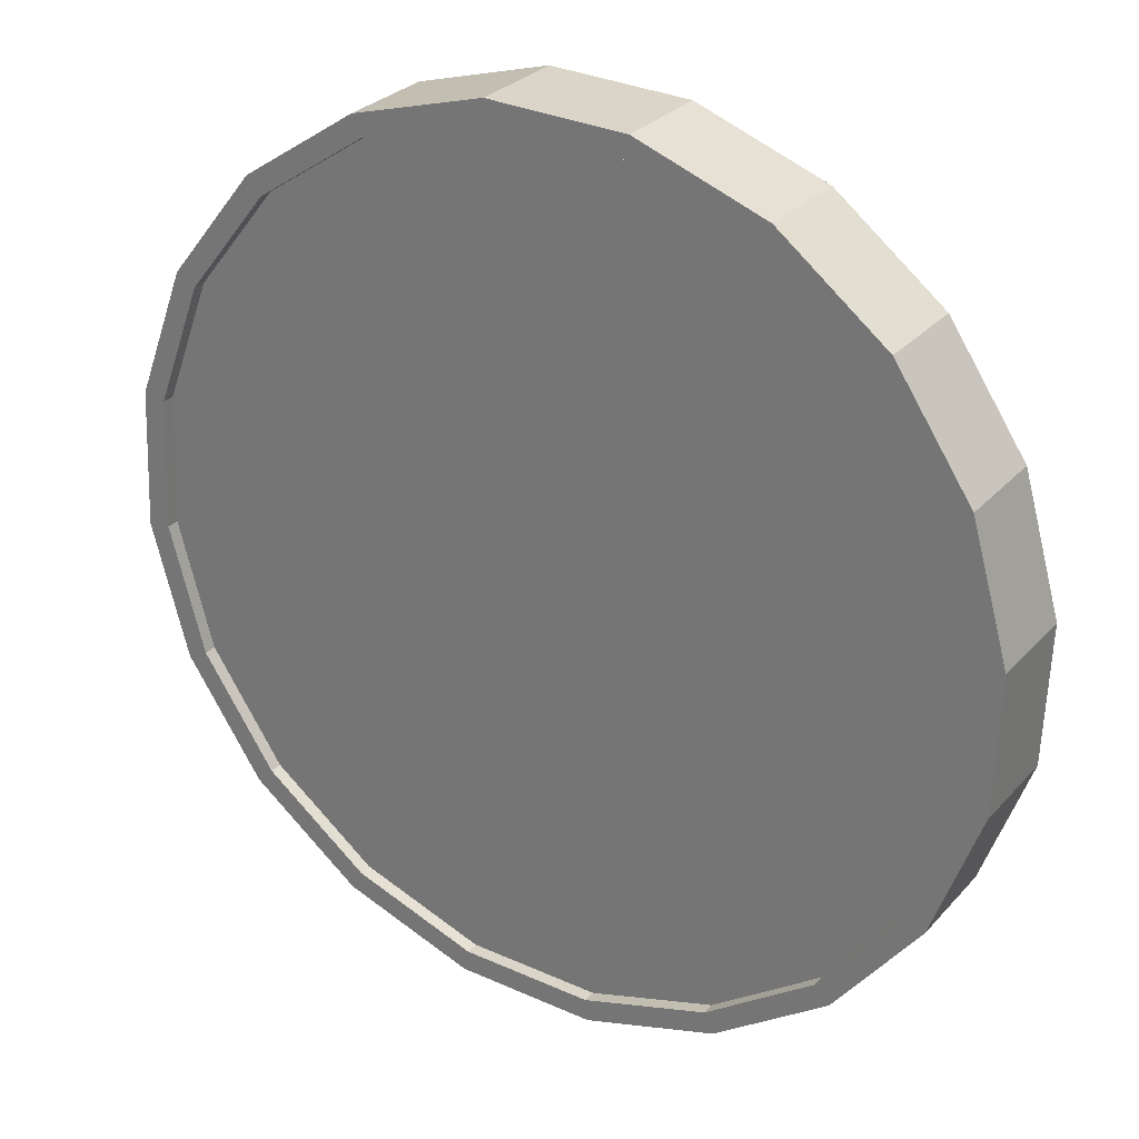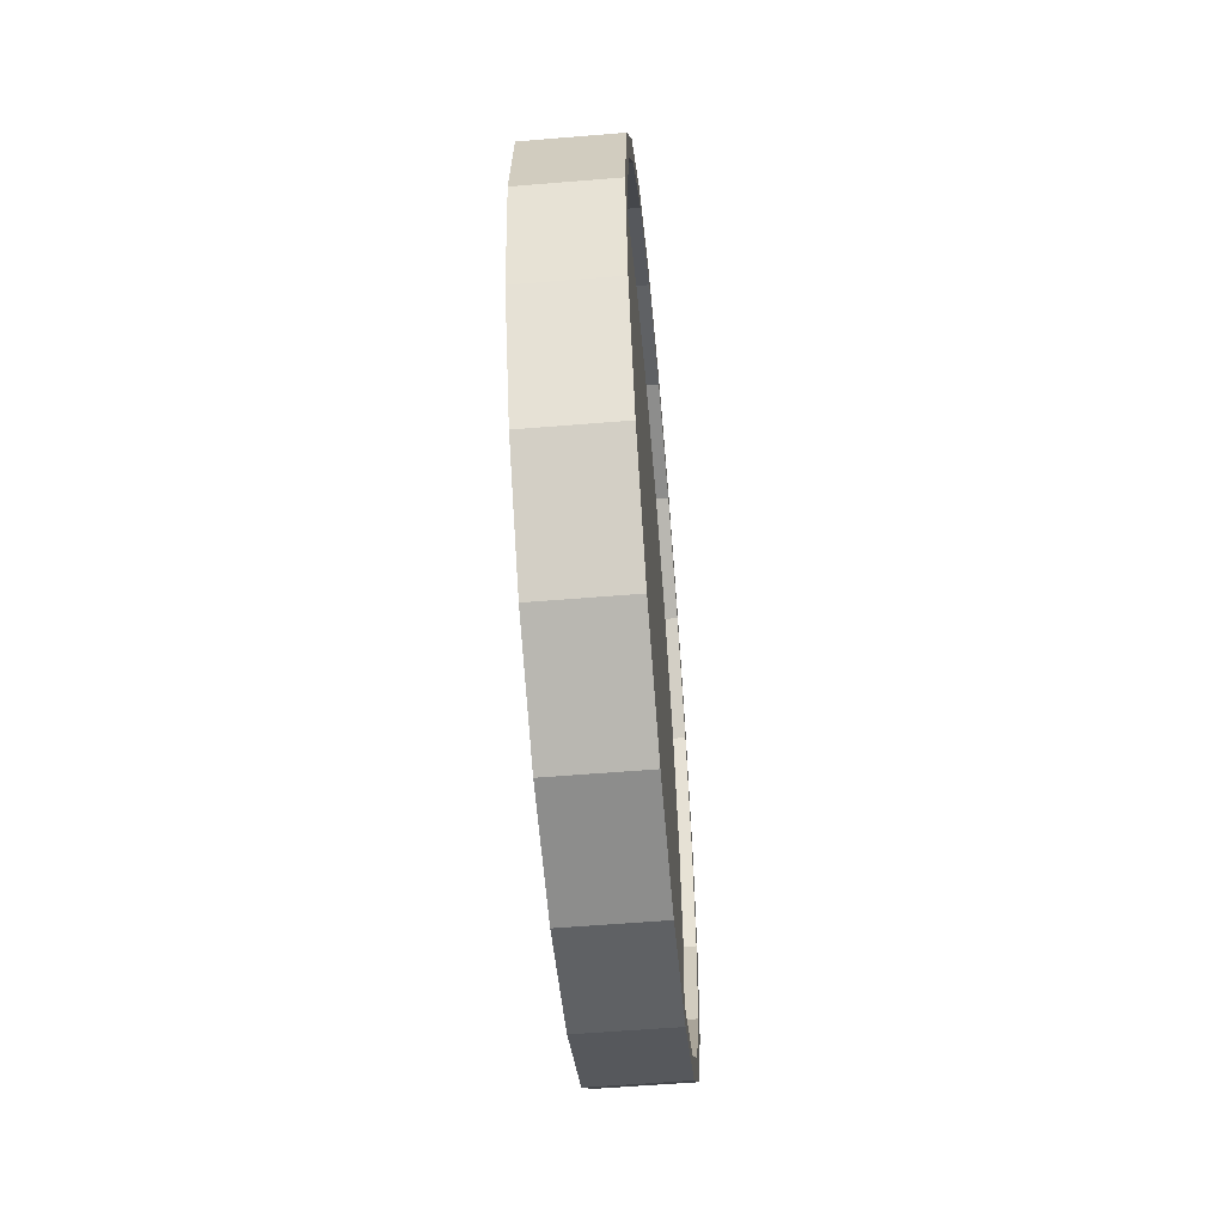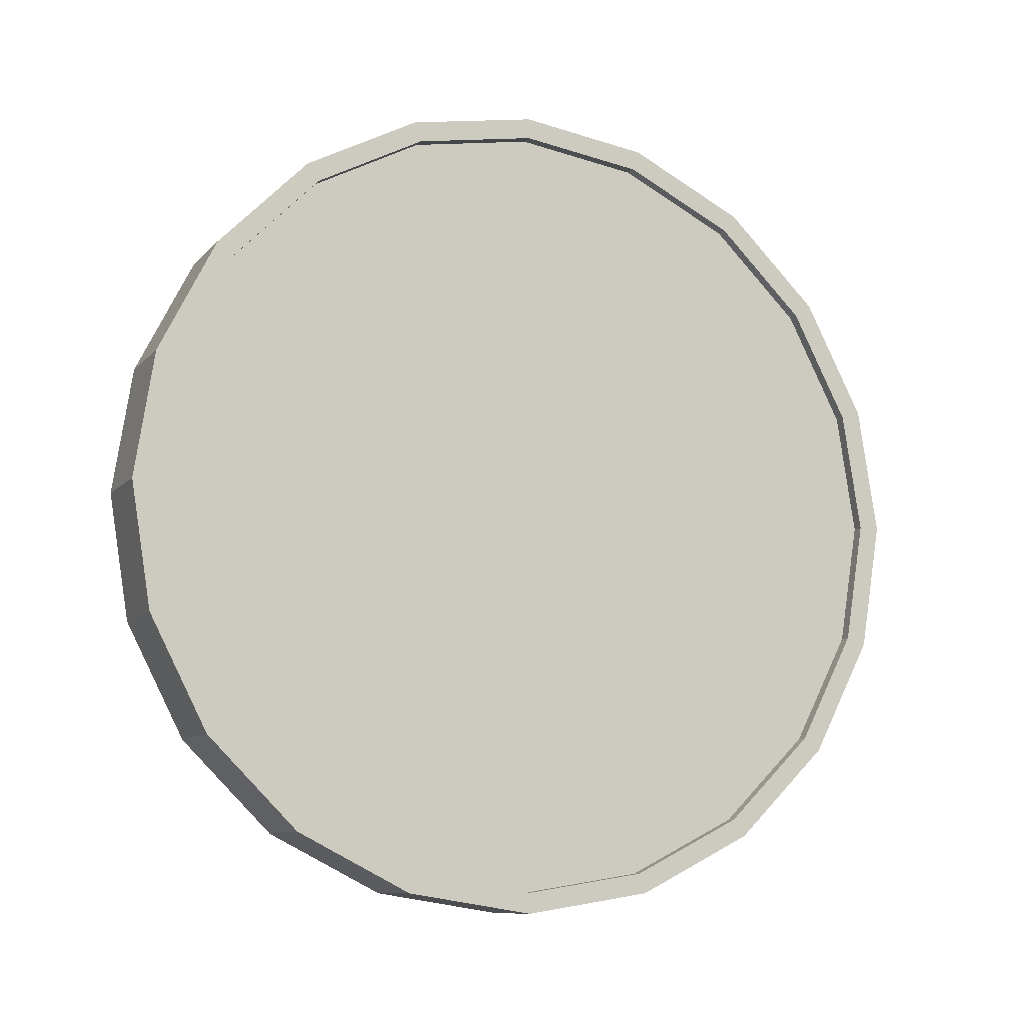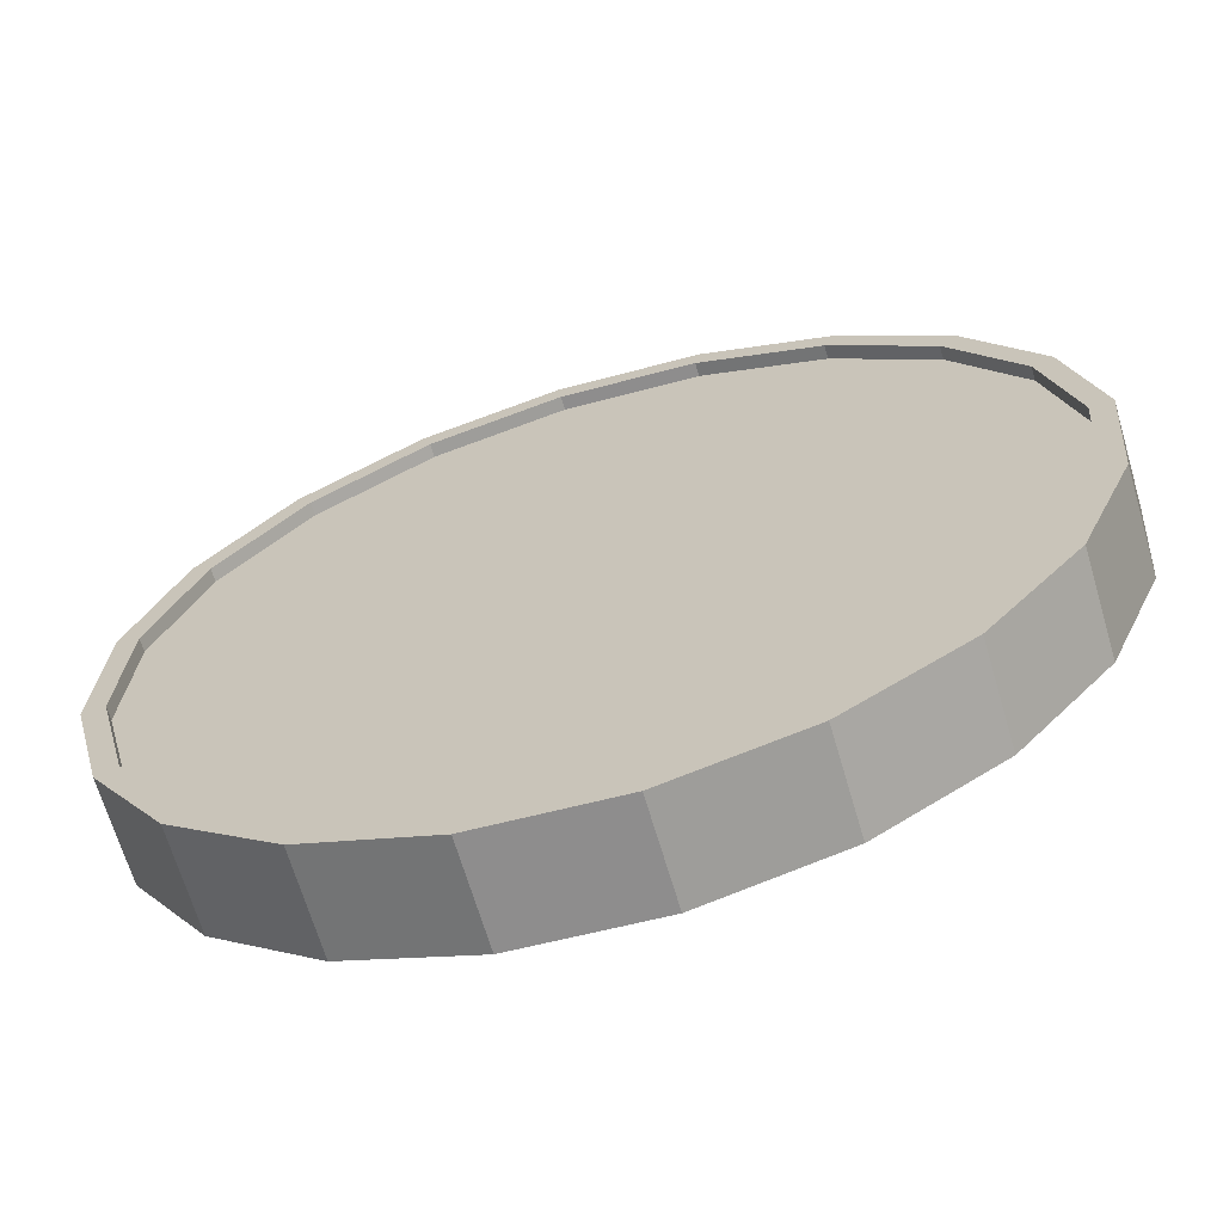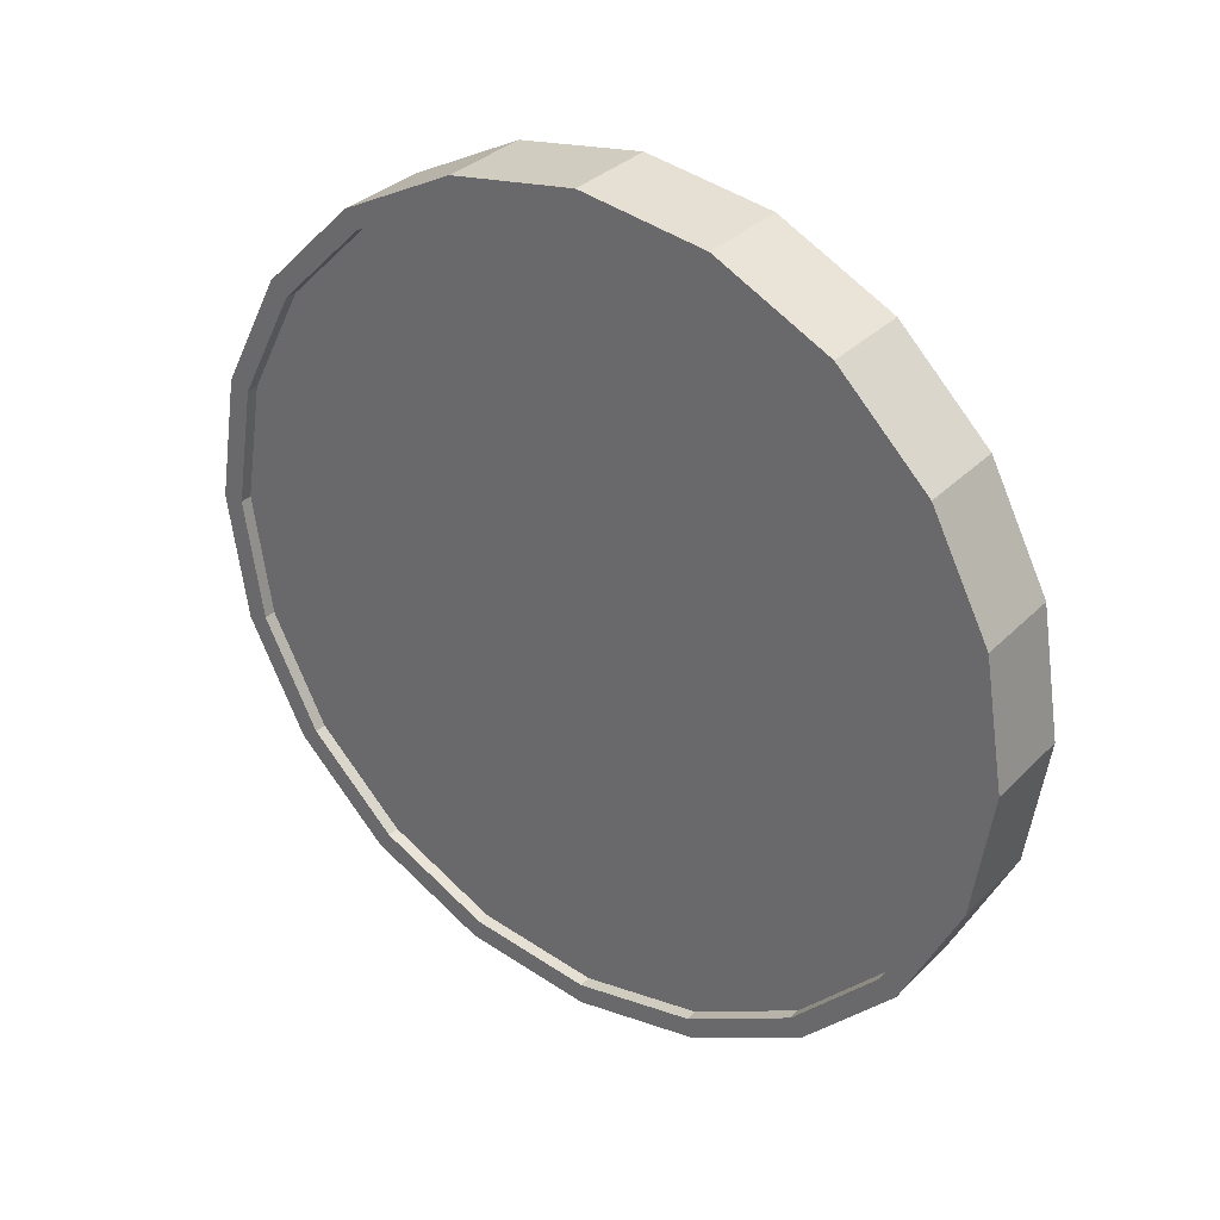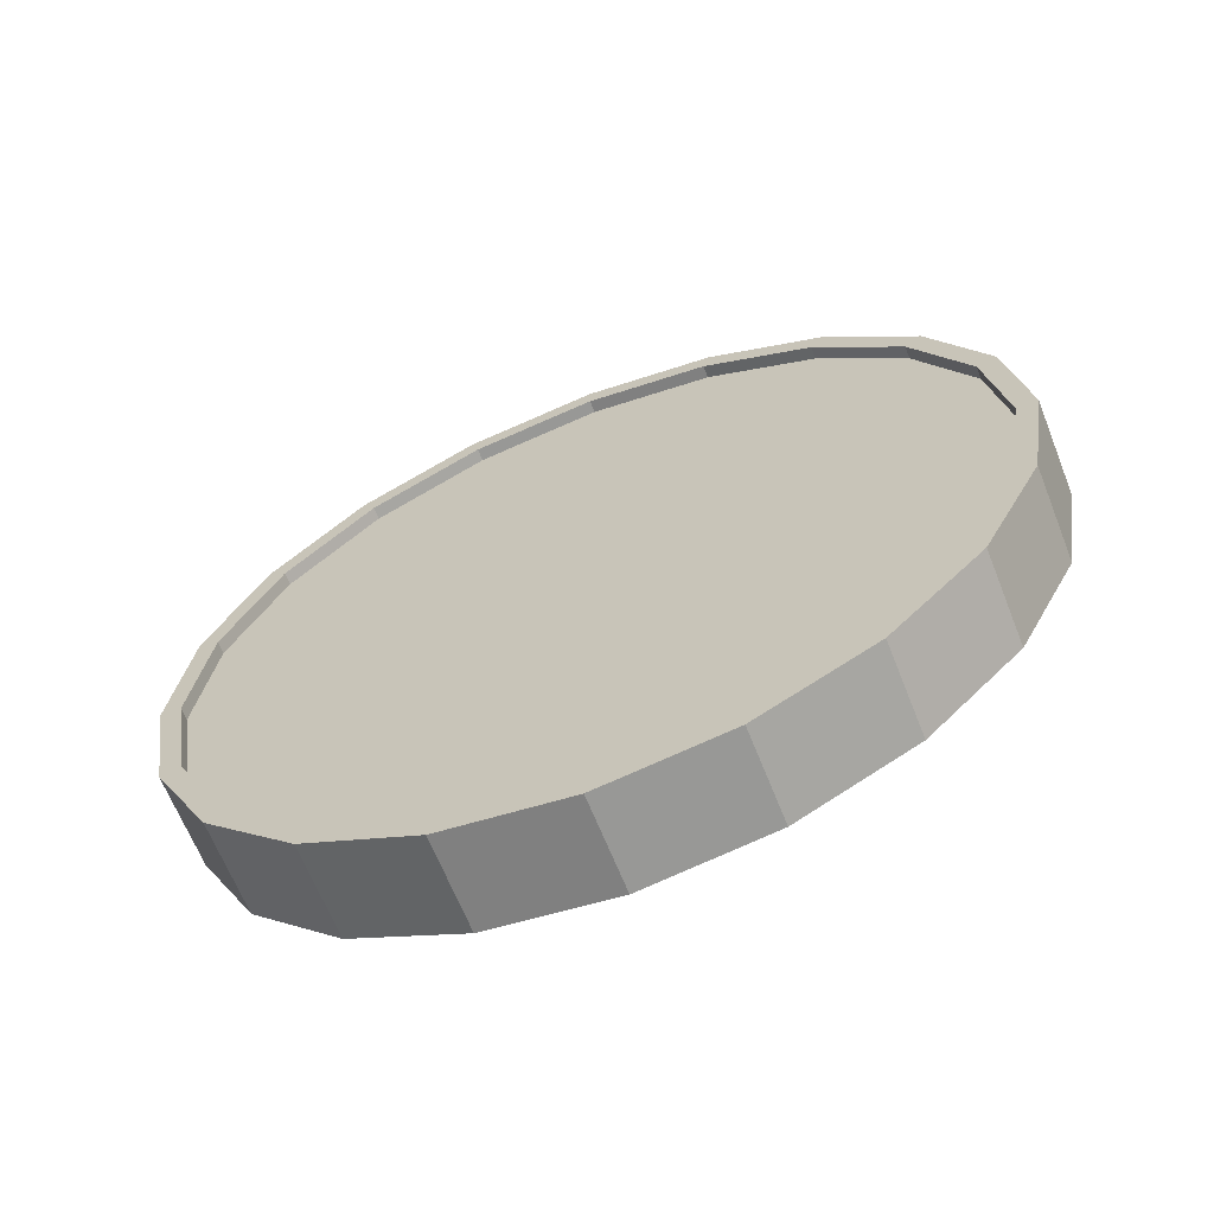
<metadata>
{"format":"obj","ext":"obj","renderer":"f3d","projection":"perspective","resolution":1024,"background":"white","views":[{"elev":74.4,"azim":132.4,"up":"+Z"},{"elev":-55.5,"azim":-33.0,"up":"+Y"},{"elev":-9.4,"azim":29.5,"up":"+Y"},{"elev":-26.5,"azim":110.9,"up":"+Z"},{"elev":31.9,"azim":-92.1,"up":"+Y"},{"elev":-64.7,"azim":-106.5,"up":"+Y"}]}
</metadata>
<code>
o Cylinder
v 0.5269 1 -0.8574
v 0.7044 1 -0.7186
v 0.4967 0.691 -0.8188
v 0.6743 0.691 -0.6801
v 0.4093 0.4122 -0.7069
v 0.5869 0.4122 -0.5682
v 0.2731 0.191 -0.5326
v 0.4507 0.191 -0.3938
v 0.1015 0.04894 -0.3129
v 0.279 0.04894 -0.1741
v -0.08879 -0 -0.06937
v 0.08879 -0 0.06937
v -0.279 0.04894 0.1741
v -0.1015 0.04894 0.3129
v -0.4507 0.191 0.3938
v -0.2731 0.191 0.5326
v -0.5869 0.4122 0.5682
v -0.4093 0.4122 0.7069
v -0.6743 0.691 0.6801
v -0.4967 0.691 0.8188
v -0.7044 1 0.7186
v -0.5269 1 0.8574
v -0.6743 1.309 0.6801
v -0.4967 1.309 0.8188
v -0.5869 1.588 0.5682
v -0.4093 1.588 0.7069
v -0.4507 1.809 0.3938
v -0.2731 1.809 0.5326
v -0.279 1.951 0.1741
v -0.1015 1.951 0.3129
v -0.08879 2 -0.06937
v 0.08879 2 0.06937
v 0.1015 1.951 -0.3129
v 0.279 1.951 -0.1741
v 0.2731 1.809 -0.5326
v 0.4507 1.809 -0.3938
v 0.4093 1.588 -0.7069
v 0.5869 1.588 -0.5682
v 0.4967 1.309 -0.8188
v 0.6743 1.309 -0.6801
v 0.645 0.7064 -0.6426
v 0.6737 1 -0.6792
v 0.562 0.4416 -0.5363
v 0.4326 0.2314 -0.3707
v 0.2695 0.0965 -0.162
v 0.08879 0.05 0.06937
v -0.09194 0.0965 0.3007
v -0.255 0.2314 0.5094
v -0.3844 0.4416 0.675
v -0.4674 0.7064 0.7813
v -0.4961 1 0.818
v -0.4674 1.294 0.7813
v -0.3844 1.558 0.675
v -0.255 1.769 0.5094
v -0.09194 1.904 0.3007
v 0.08879 1.95 0.06937
v 0.2695 1.904 -0.162
v 0.4326 1.769 -0.3707
v 0.562 1.558 -0.5363
v 0.645 1.294 -0.6426
v 0.6214 0.7064 -0.6611
v 0.65 1 -0.6977
v 0.5383 0.4416 -0.5547
v 0.4089 0.2314 -0.3891
v 0.2459 0.0965 -0.1804
v 0.06515 0.05 0.0509
v -0.1156 0.0965 0.2822
v -0.2786 0.2314 0.4909
v -0.408 0.4416 0.6565
v -0.4911 0.7064 0.7629
v -0.5197 1 0.7995
v -0.4911 1.294 0.7629
v -0.408 1.558 0.6565
v -0.2786 1.769 0.4909
v -0.1156 1.904 0.2822
v 0.06515 1.95 0.0509
v 0.2459 1.904 -0.1804
v 0.4089 1.769 -0.3891
v 0.5383 1.558 -0.5547
v 0.6214 1.294 -0.6611
v 0.4961 1 -0.818
v 0.4674 0.7064 -0.7813
v 0.3844 0.4416 -0.675
v 0.255 0.2314 -0.5094
v 0.09194 0.0965 -0.3007
v -0.08879 0.05 -0.06937
v -0.2695 0.0965 0.162
v -0.4326 0.2314 0.3707
v -0.562 0.4416 0.5363
v -0.645 0.7064 0.6426
v -0.6737 1 0.6792
v -0.645 1.294 0.6426
v -0.562 1.558 0.5363
v -0.4326 1.769 0.3707
v -0.2695 1.904 0.162
v -0.08879 1.95 -0.06937
v 0.09194 1.904 -0.3007
v 0.255 1.769 -0.5094
v 0.3844 1.558 -0.675
v 0.4674 1.294 -0.7813
v 0.5197 1 -0.7995
v 0.4911 0.7064 -0.7629
v 0.408 0.4416 -0.6565
v 0.2786 0.2314 -0.4909
v 0.1156 0.0965 -0.2822
v -0.06515 0.05 -0.0509
v -0.2459 0.0965 0.1804
v -0.4089 0.2314 0.3891
v -0.5383 0.4416 0.5547
v -0.6214 0.7064 0.6611
v -0.65 1 0.6977
v -0.6214 1.294 0.6611
v -0.5383 1.558 0.5547
v -0.4089 1.769 0.3891
v -0.2459 1.904 0.1804
v -0.06515 1.95 -0.0509
v 0.1156 1.904 -0.2822
v 0.2786 1.769 -0.4909
v 0.408 1.558 -0.6565
v 0.4911 1.294 -0.7629
g Cylinder_Cylinder_Material.001
f 1 2 4 3
f 3 4 6 5
f 5 6 8 7
f 7 8 10 9
f 9 10 12 11
f 11 12 14 13
f 13 14 16 15
f 15 16 18 17
f 17 18 20 19
f 19 20 22 21
f 21 22 24 23
f 23 24 26 25
f 25 26 28 27
f 27 28 30 29
f 29 30 32 31
f 31 32 34 33
f 33 34 36 35
f 35 36 38 37
f 14 12 46 47
f 37 38 40 39
f 39 40 2 1
f 21 23 92 91
f 50 49 69 70
f 24 22 51 52
f 34 32 56 57
f 10 8 44 45
f 20 18 49 50
f 30 28 54 55
f 40 38 59 60
f 6 4 41 43
f 16 14 47 48
f 26 24 52 53
f 36 34 57 58
f 12 10 45 46
f 22 20 50 51
f 32 30 55 56
f 2 40 60 42
f 8 6 43 44
f 18 16 48 49
f 4 2 42 41
f 28 26 53 54
f 38 36 58 59
f 61 62 80 79 78 77 76 75 74 73 72 71 70 69 68 67 66 65 64 63
f 43 41 61 63
f 58 57 77 78
f 51 50 70 71
f 44 43 63 64
f 59 58 78 79
f 52 51 71 72
f 45 44 64 65
f 60 59 79 80
f 53 52 72 73
f 46 45 65 66
f 42 60 80 62
f 54 53 73 74
f 47 46 66 67
f 55 54 74 75
f 48 47 67 68
f 56 55 75 76
f 49 48 68 69
f 41 42 62 61
f 57 56 76 77
f 83 84 104 103
f 31 33 97 96
f 7 9 85 84
f 17 19 90 89
f 27 29 95 94
f 37 39 100 99
f 3 5 83 82
f 13 15 88 87
f 23 25 93 92
f 33 35 98 97
f 9 11 86 85
f 19 21 91 90
f 29 31 96 95
f 39 1 81 100
f 5 7 84 83
f 15 17 89 88
f 1 3 82 81
f 25 27 94 93
f 35 37 99 98
f 11 13 87 86
f 101 102 103 104 105 106 107 108 109 110 111 112 113 114 115 116 117 118 119 120
f 98 99 119 118
f 91 92 112 111
f 84 85 105 104
f 99 100 120 119
f 92 93 113 112
f 85 86 106 105
f 100 81 101 120
f 93 94 114 113
f 86 87 107 106
f 94 95 115 114
f 87 88 108 107
f 95 96 116 115
f 88 89 109 108
f 81 82 102 101
f 96 97 117 116
f 89 90 110 109
f 82 83 103 102
f 97 98 118 117
f 90 91 111 110

</code>
